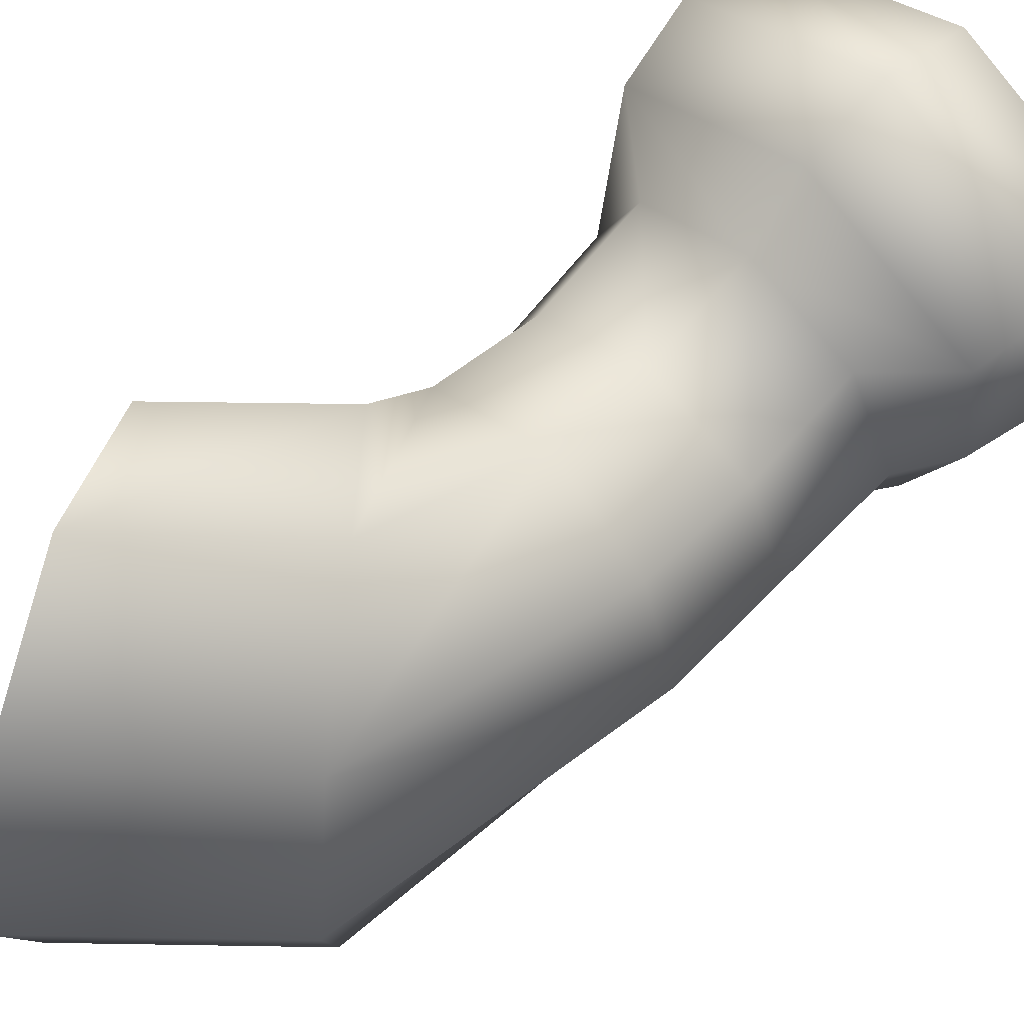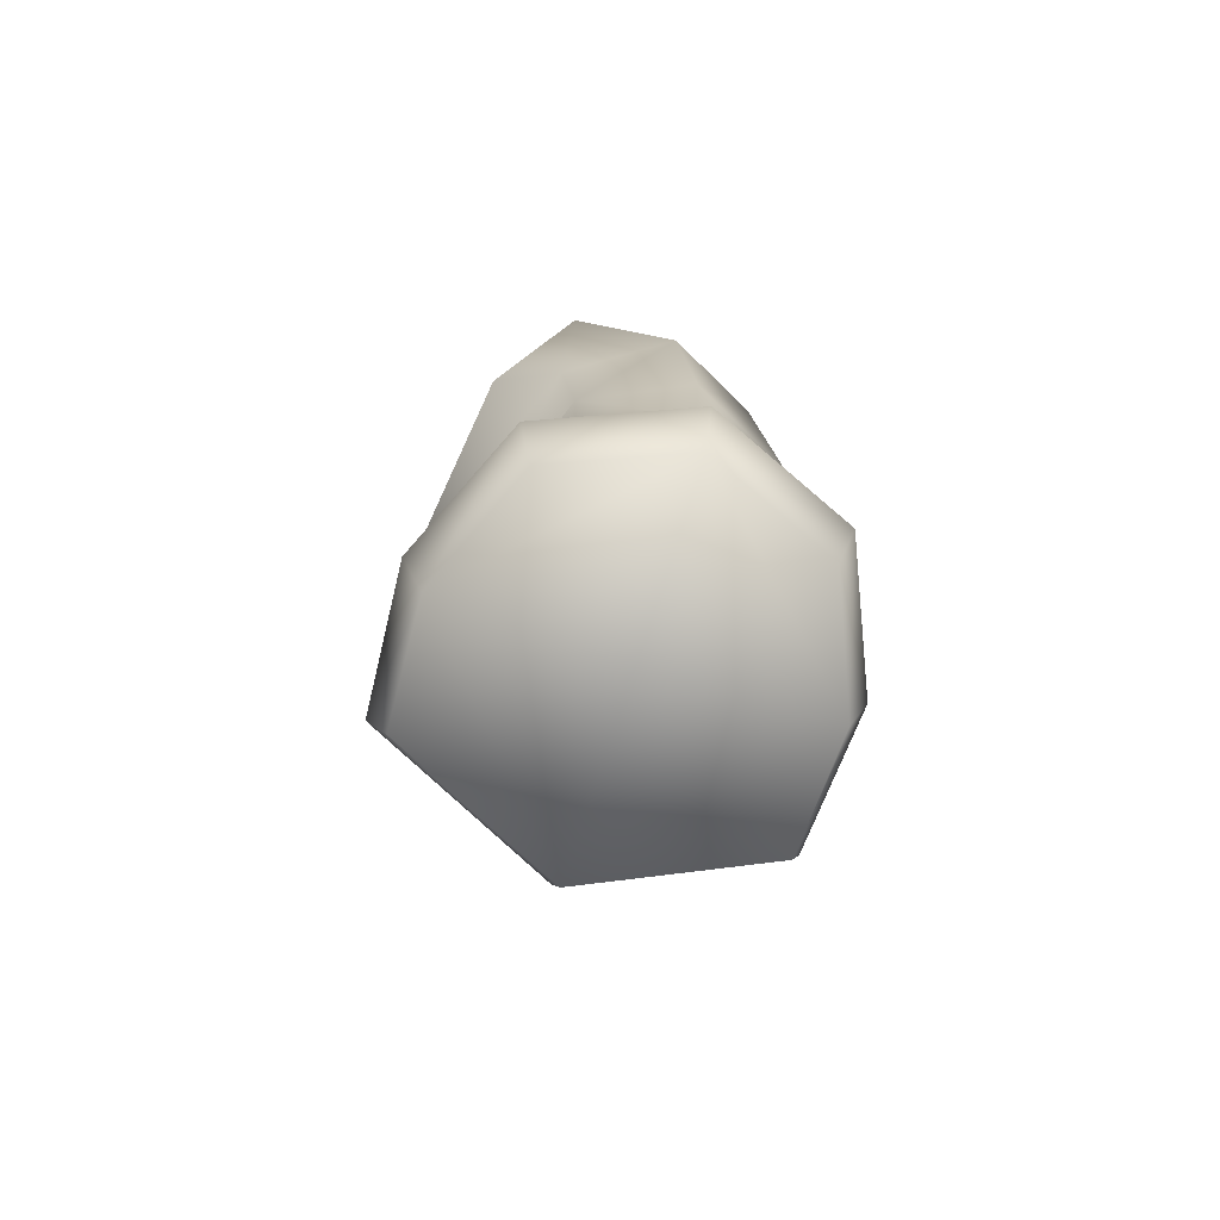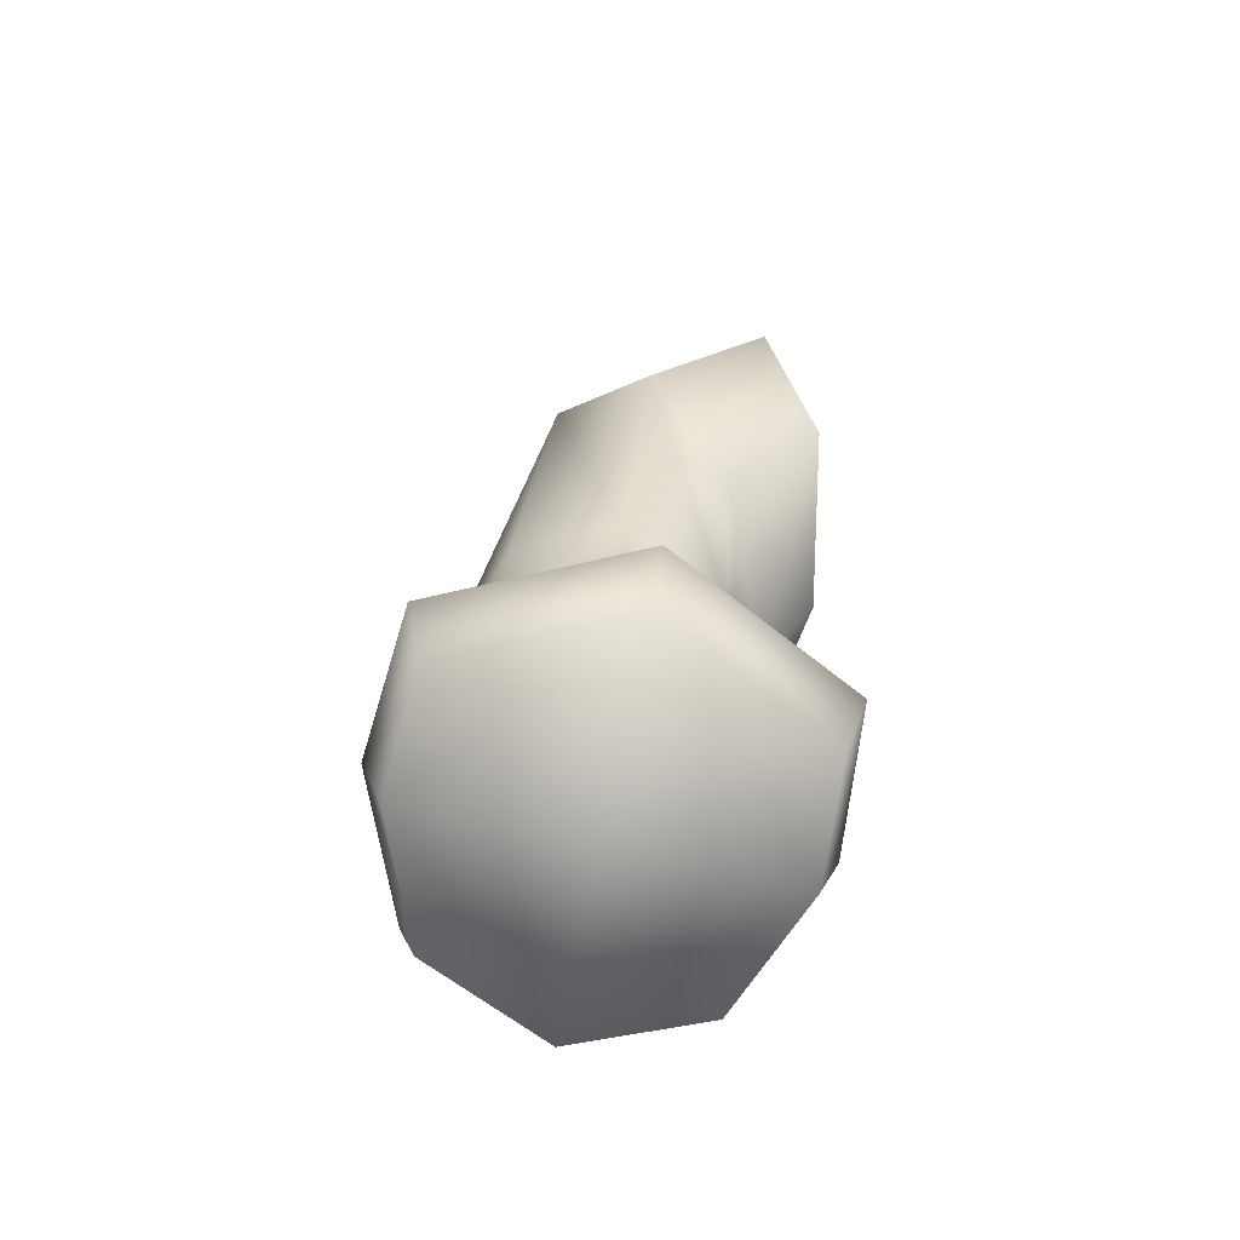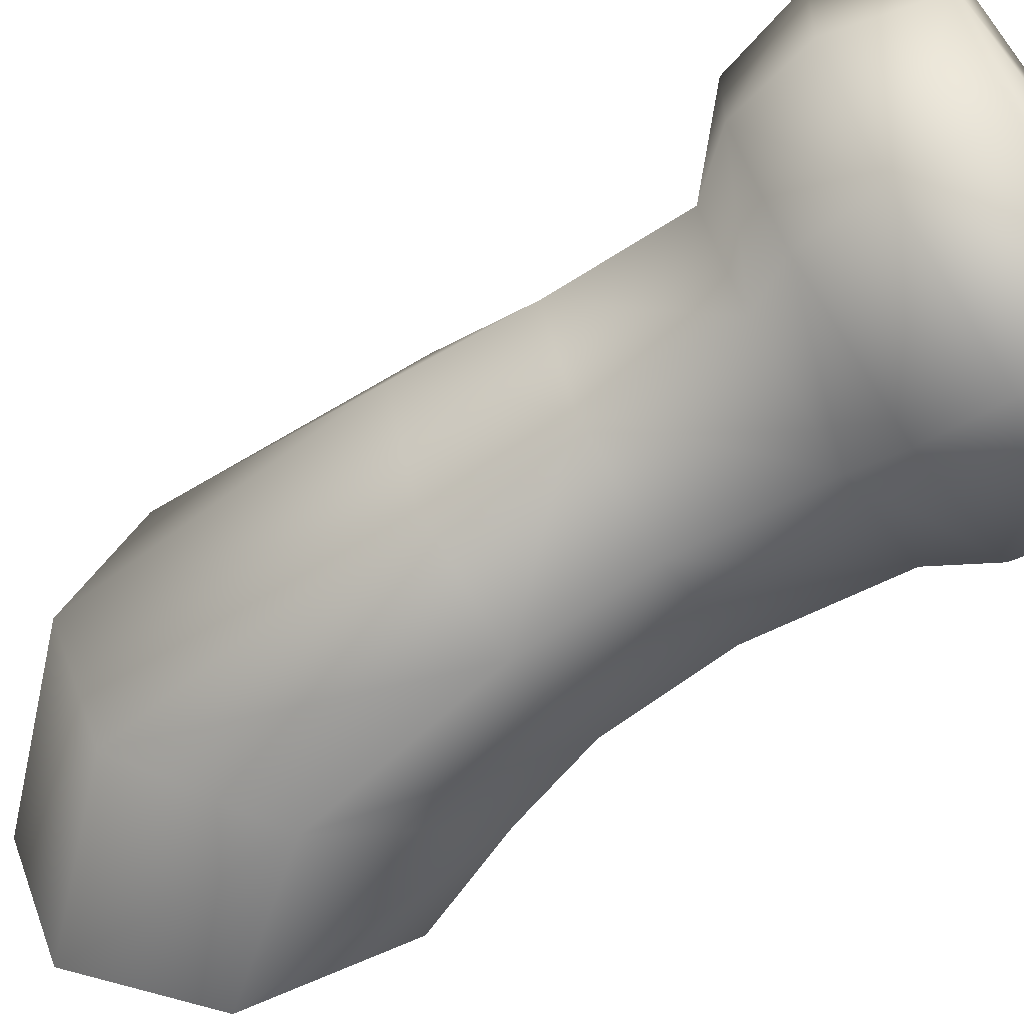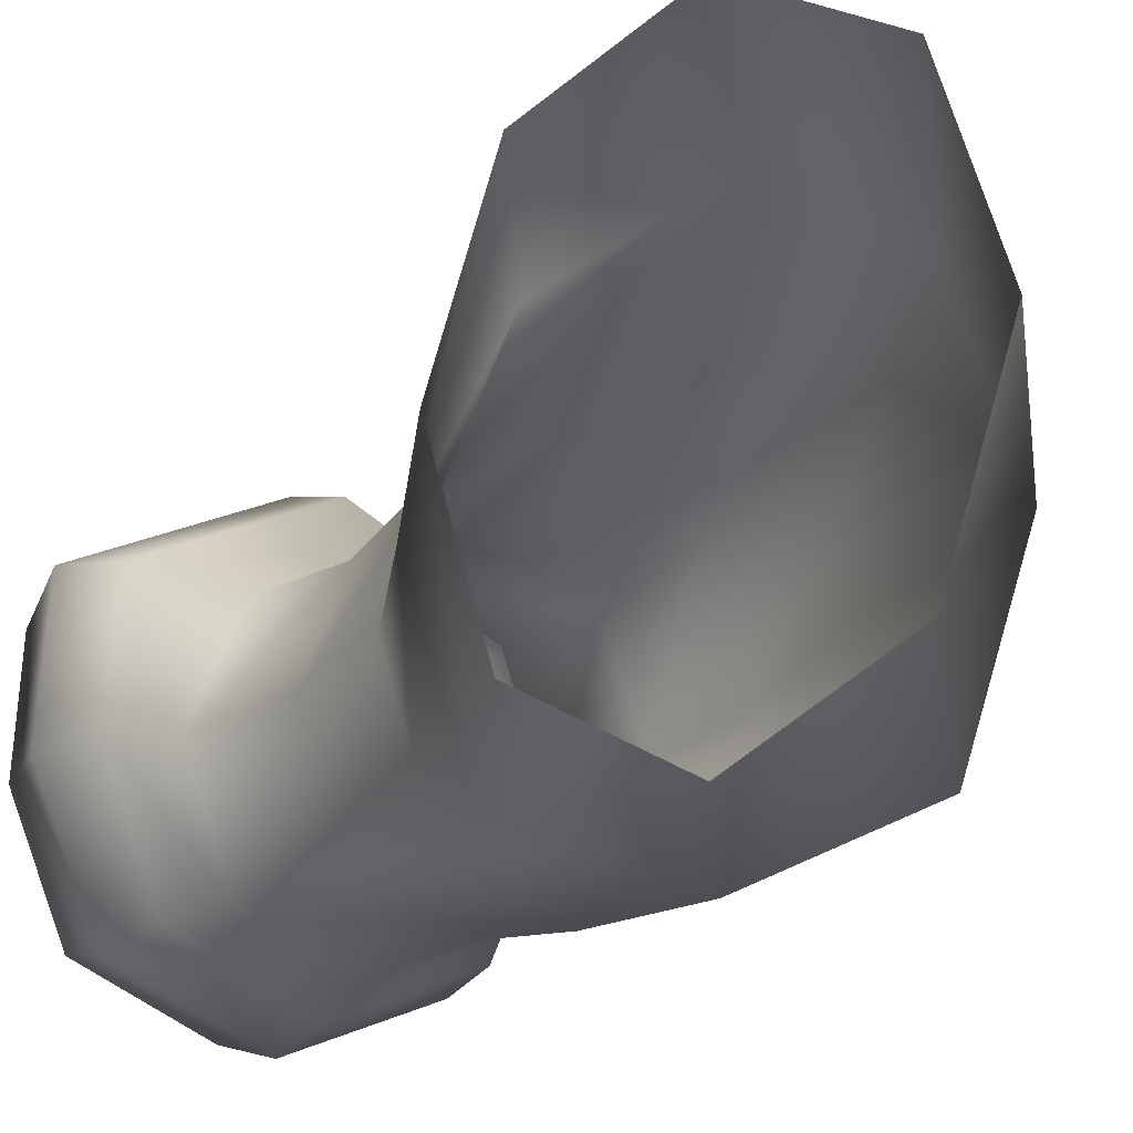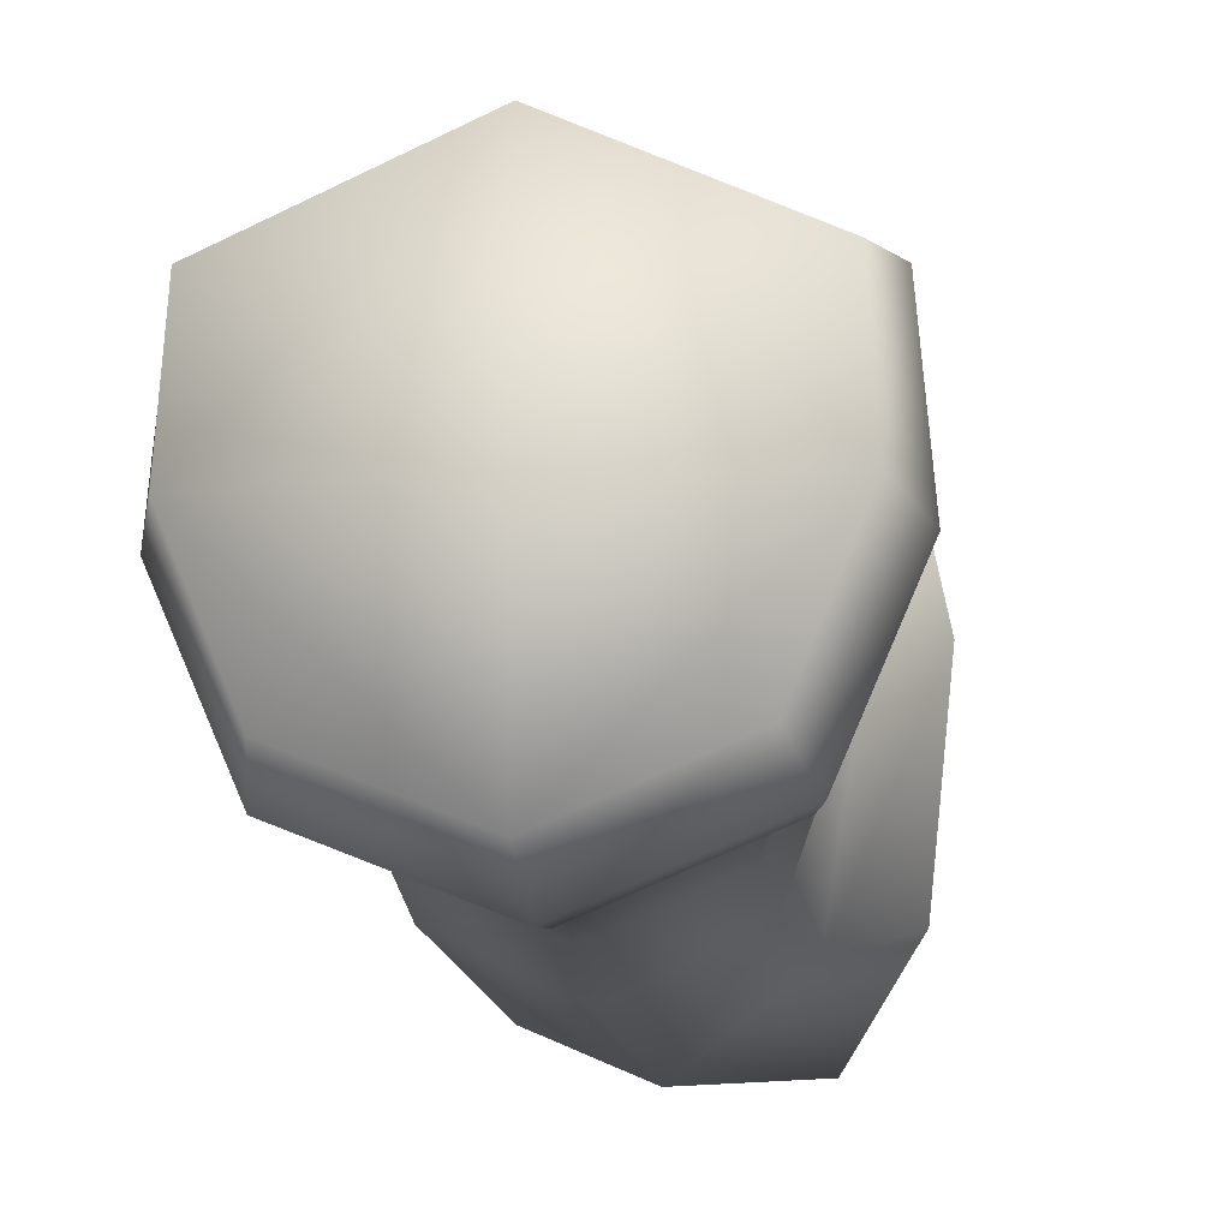
<metadata>
{"format":"obj","ext":"obj","renderer":"f3d","projection":"perspective","resolution":1024,"background":"white","views":[{"elev":63.7,"azim":-135.1,"up":"+Z"},{"elev":-77.3,"azim":162.1,"up":"+Y"},{"elev":-75.9,"azim":-12.4,"up":"+Y"},{"elev":-63.1,"azim":-55.4,"up":"+Z"},{"elev":-18.4,"azim":146.6,"up":"+Z"},{"elev":-16.1,"azim":6.0,"up":"+Z"}]}
</metadata>
<code>
o Shinx_R_Flank
v -0.2905 -1.235 -0.2443
v -0.3029 -0.9351 -0.2297
v -0.06475 -0.9279 -0.3297
v -0.03997 -1.233 -0.3471
v 0.1741 -0.9169 -0.2305
v 0.2094 -1.225 -0.243
v 0.2714 -0.9126 0.004914
v 0.3104 -1.212 0.002649
v 0.1754 -0.9215 0.2411
v 0.2049 -1.202 0.2525
v -0.06448 -0.9351 0.3413
v -0.04013 -1.206 0.3555
v -0.3038 -0.9396 0.2403
v -0.2866 -1.211 0.254
v -0.3995 -0.9383 0.004934
v -0.3932 -1.226 0.002462
v -0.3193 -0.6642 0.298
v -0.4116 -0.6527 0.03022
v -0.0797 -0.6819 0.4171
v 0.1795 -0.6715 0.3021
v 0.2811 -0.6488 0.02785
v 0.1832 -0.6478 -0.2461
v -0.06813 -0.6517 -0.3652
v -0.3153 -0.6507 -0.2438
v -0.3335 -1.726 -0.2491
v -0.3731 -1.516 -0.2887
v -0.04106 -1.516 -0.4262
v -0.04106 -1.726 -0.3702
v 0.2909 -1.516 -0.2887
v 0.2514 -1.726 -0.2491
v 0.427 -1.516 0.02692
v 0.3686 -1.729 0.03153
v 0.4014 -1.516 0.357
v 0.3526 -1.727 0.3078
v -0.04106 -1.516 0.5648
v -0.04106 -1.729 0.4911
v -0.4835 -1.516 0.357
v -0.4347 -1.727 0.3078
v -0.5092 -1.516 0.02692
v -0.4507 -1.729 0.03153
v -0.3505 -1.342 -0.2639
v -0.04118 -1.346 -0.3939
v 0.2685 -1.343 -0.2643
v 0.3906 -1.333 0.03181
v 0.3643 -1.325 0.3173
v -0.04115 -1.323 0.5071
v -0.4461 -1.324 0.3168
v -0.472 -1.332 0.03177
v -0.04106 -1.755 0.0433
v -0.3406 0.0934 0.1291
v -0.2593 0.003264 -0.2711
v -0.2719 -0.01023 0.522
v -0.07978 -0.2592 0.6975
v 0.1376 -0.4907 0.5343
v 0.3066 -0.5553 0.1391
v 0.228 -0.4539 -0.2735
v -0.01614 -0.2205 -0.4052
v 0.07379 0.3692 -0.1737
v 0.2272 0.09488 -0.3461
v 0.3767 -0.1757 -0.1683
v 0.4264 -0.2945 0.2389
v 0.3518 -0.202 0.6426
v 0.1935 0.07104 0.8106
v 0.05341 0.3572 0.6364
v 0.008597 0.4773 0.2336
f 2 3 4
f 3 5 6
f 6 5 7
f 8 7 9
f 10 9 11
f 12 11 13
f 14 13 15
f 1 16 15
f 17 18 15
f 19 17 13
f 9 20 19
f 7 21 20
f 5 22 21
f 3 23 22
f 2 24 23
f 18 24 2
f 26 27 28
f 27 29 30
f 29 31 32
f 32 31 33
f 34 33 35
f 35 37 38
f 37 39 40
f 40 39 26
f 41 42 27
f 27 42 43
f 29 43 44
f 44 45 33
f 45 46 35
f 35 46 47
f 37 47 48
f 48 41 26
f 41 1 4
f 4 6 43
f 6 8 44
f 8 10 45
f 45 10 12
f 12 14 47
f 47 14 16
f 1 41 48
f 40 25 28
f 28 30 32
f 40 49 36
f 32 34 36
f 50 51 24
f 52 50 18
f 19 53 52
f 20 54 53
f 21 55 54
f 22 56 55
f 57 56 22
f 51 57 23
f 58 59 57
f 59 60 56
f 56 60 61
f 55 61 62
f 54 62 63
f 53 63 64
f 64 65 50
f 65 58 51
f 1 2 4
f 4 3 6
f 8 6 7
f 10 8 9
f 12 10 11
f 14 12 13
f 16 14 15
f 2 1 15
f 13 17 15
f 11 19 13
f 11 9 19
f 9 7 20
f 7 5 21
f 5 3 22
f 3 2 23
f 15 18 2
f 25 26 28
f 28 27 30
f 30 29 32
f 34 32 33
f 36 34 35
f 36 35 38
f 38 37 40
f 25 40 26
f 26 41 27
f 29 27 43
f 31 29 44
f 31 44 33
f 33 45 35
f 37 35 47
f 39 37 48
f 39 48 26
f 42 41 4
f 42 4 43
f 43 6 44
f 44 8 45
f 46 45 12
f 46 12 47
f 48 47 16
f 16 1 48
f 49 40 28
f 49 28 32
f 38 40 36
f 49 32 36
f 18 50 24
f 17 52 18
f 17 19 52
f 19 20 53
f 20 21 54
f 21 22 55
f 23 57 22
f 24 51 23
f 51 58 57
f 57 59 56
f 55 56 61
f 54 55 62
f 53 54 63
f 52 53 64
f 52 64 50
f 50 65 51

</code>
